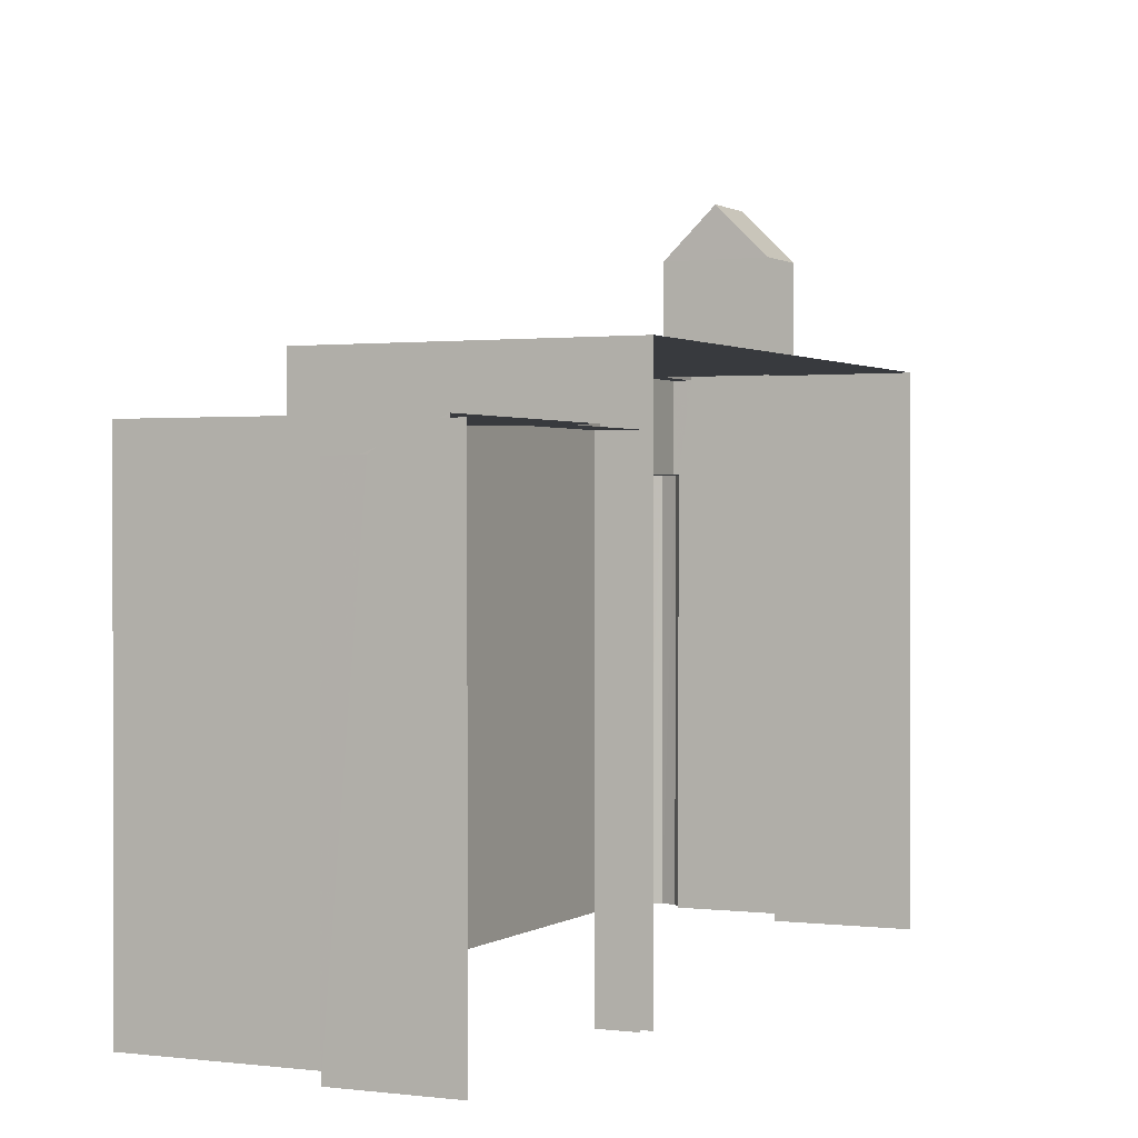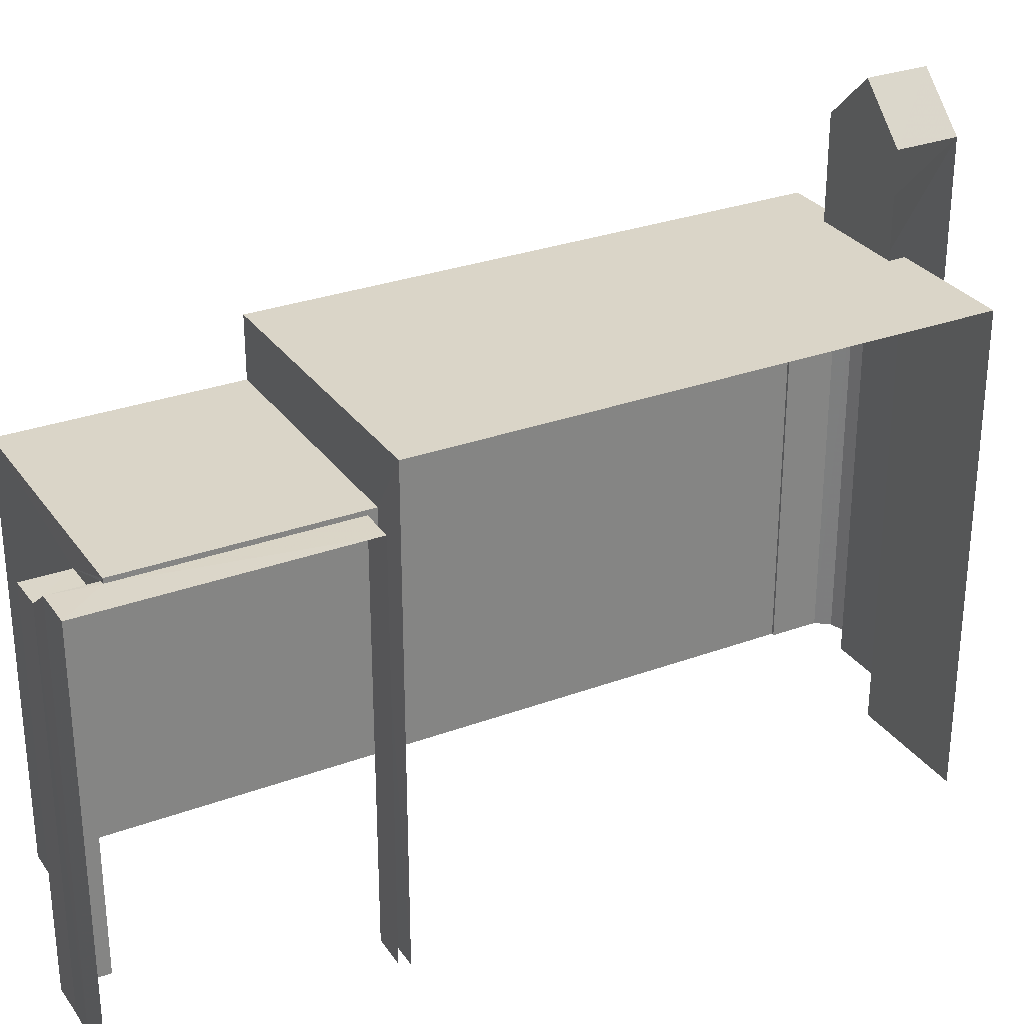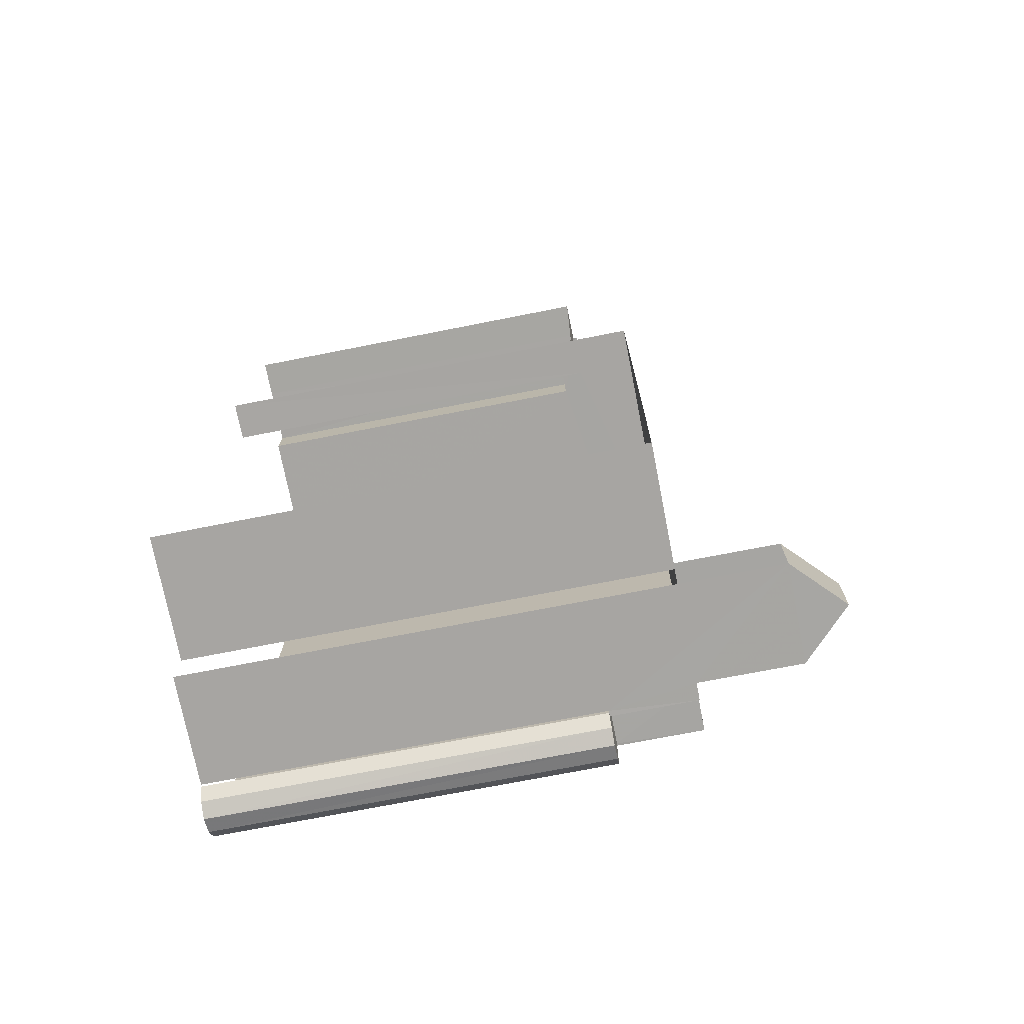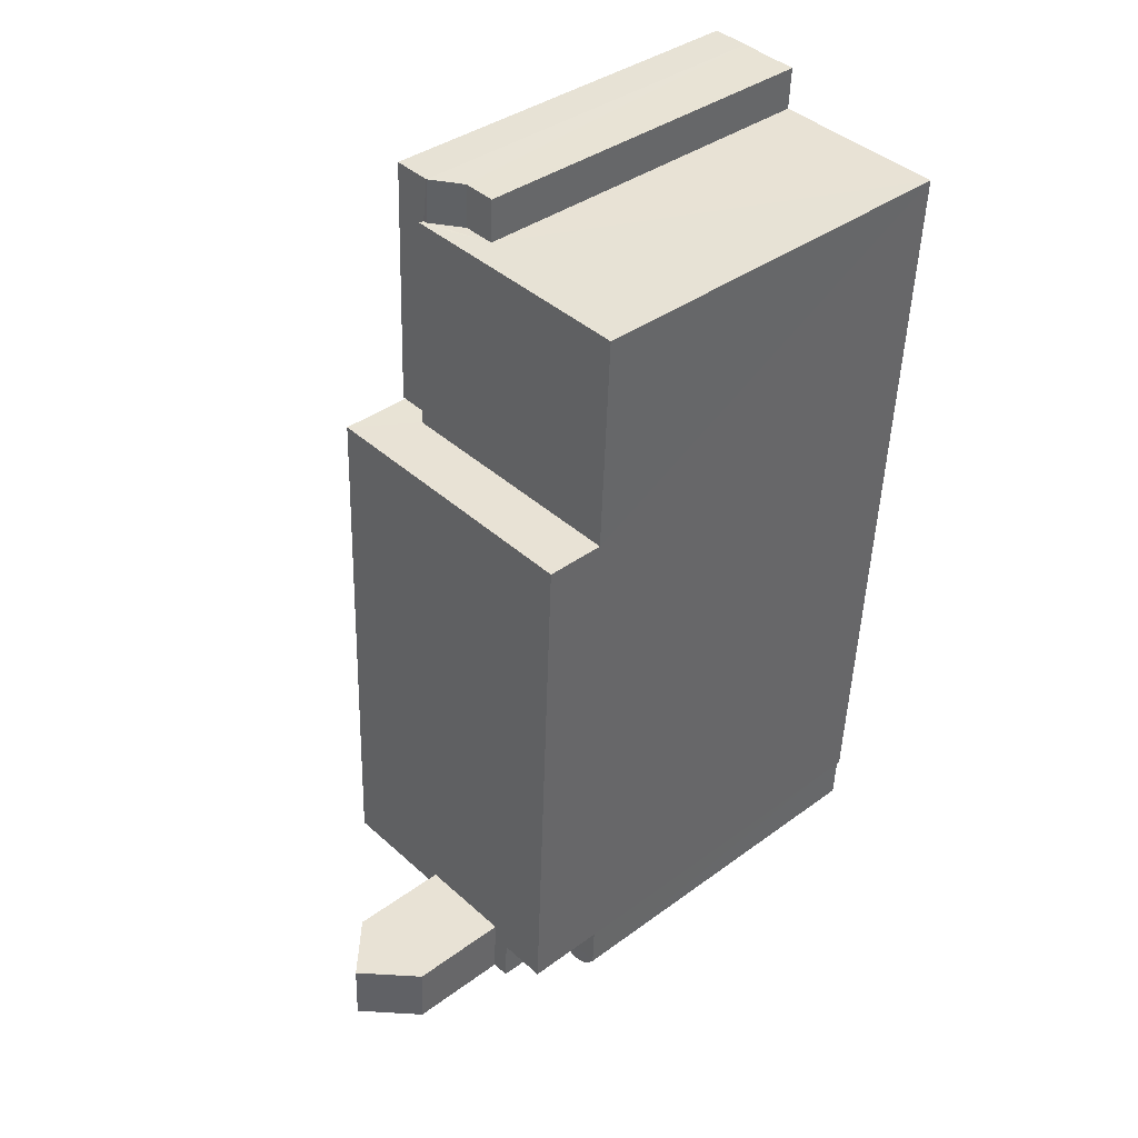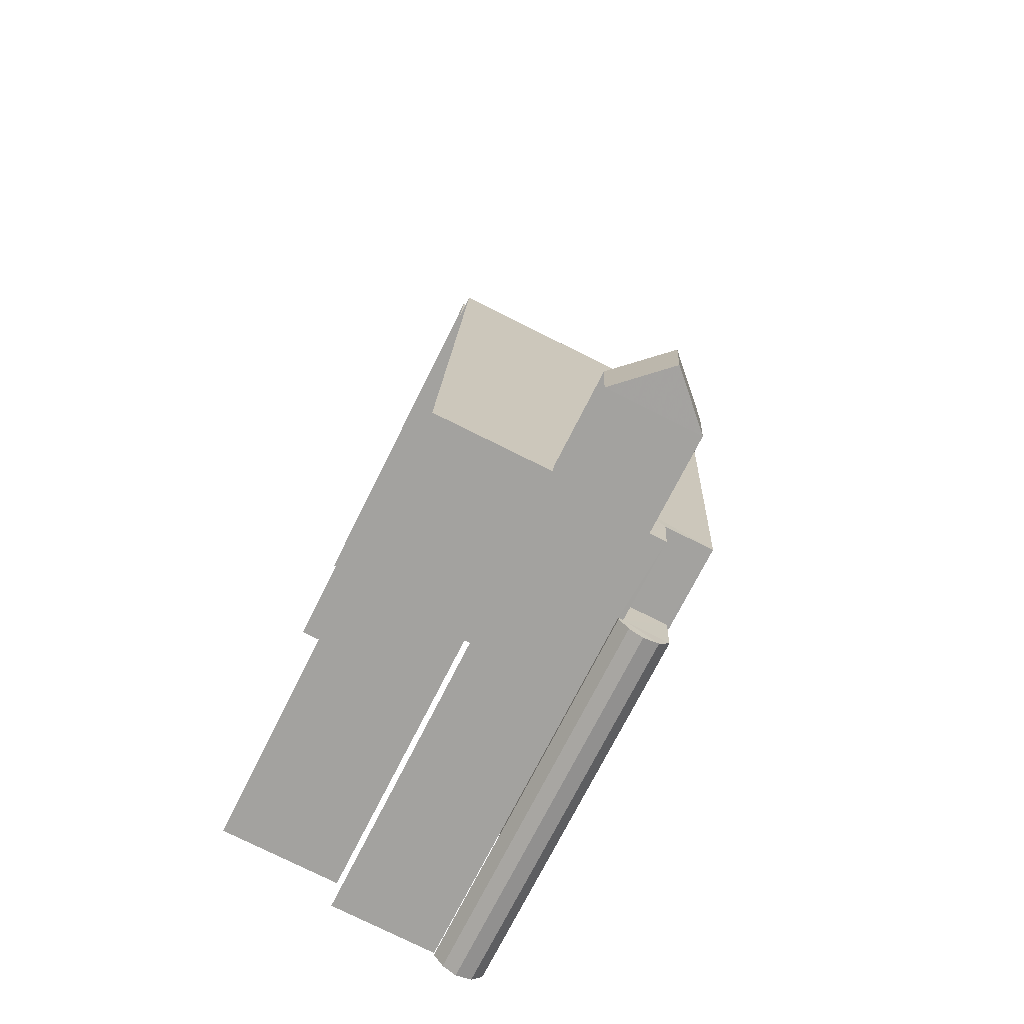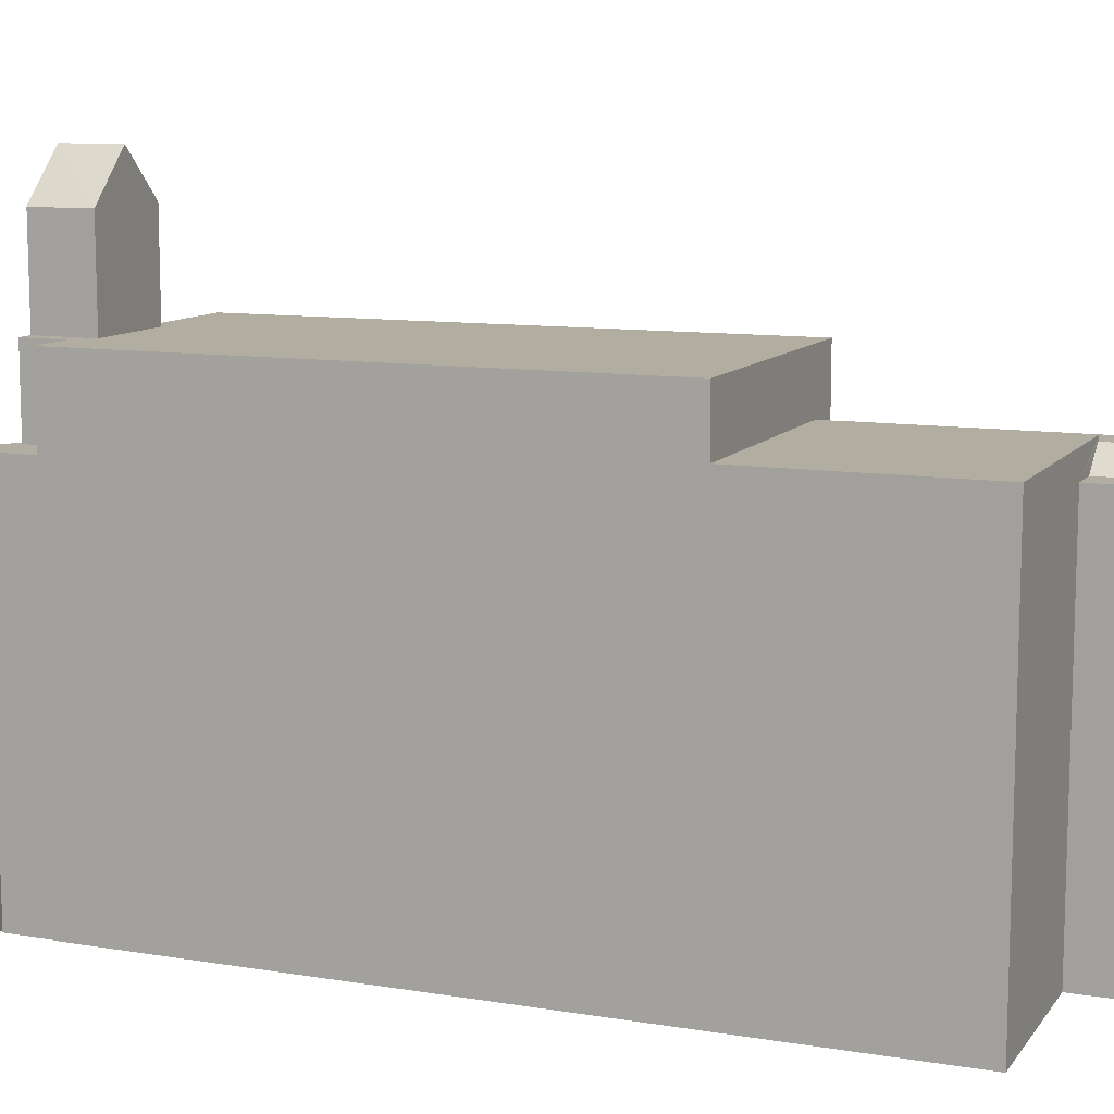
<metadata>
{"format":"obj","ext":"obj","renderer":"f3d","projection":"perspective","resolution":1024,"background":"white","views":[{"elev":0.9,"azim":-157.4,"up":"+Z"},{"elev":29.4,"azim":-121.1,"up":"+Z"},{"elev":-71.4,"azim":-78.8,"up":"+Y"},{"elev":38.1,"azim":47.1,"up":"+Y"},{"elev":-71.6,"azim":-26.4,"up":"+Y"},{"elev":10.4,"azim":109.6,"up":"+Z"}]}
</metadata>
<code>
v -3.735e+05 -1.034e+05 29.09
v -3.735e+05 -1.034e+05 29.09
v -3.735e+05 -1.034e+05 29.09
v -3.735e+05 -1.034e+05 29.09
v -3.735e+05 -1.034e+05 29.09
v -3.735e+05 -1.034e+05 29.09
v -3.735e+05 -1.034e+05 29.09
v -3.735e+05 -1.034e+05 29.09
v -3.735e+05 -1.034e+05 29.09
v -3.735e+05 -1.034e+05 29.09
v -3.735e+05 -1.034e+05 29.09
v -3.735e+05 -1.034e+05 29.09
v -3.735e+05 -1.034e+05 29.09
v -3.735e+05 -1.034e+05 29.09
v -3.735e+05 -1.034e+05 29.09
v -3.735e+05 -1.034e+05 29.09
v -3.735e+05 -1.034e+05 29.09
v -3.735e+05 -1.034e+05 29.09
v -3.735e+05 -1.034e+05 29.09
v -3.735e+05 -1.034e+05 29.09
v -3.735e+05 -1.034e+05 29.09
v -3.735e+05 -1.034e+05 47.46
v -3.735e+05 -1.034e+05 47.46
v -3.735e+05 -1.034e+05 47.46
v -3.735e+05 -1.034e+05 47.46
v -3.735e+05 -1.034e+05 46.36
v -3.735e+05 -1.034e+05 46.36
v -3.735e+05 -1.034e+05 46.36
v -3.735e+05 -1.034e+05 46.36
v -3.735e+05 -1.034e+05 46.36
v -3.735e+05 -1.034e+05 46.36
v -3.735e+05 -1.034e+05 46.36
v -3.735e+05 -1.034e+05 46.36
v -3.735e+05 -1.034e+05 46.36
v -3.735e+05 -1.034e+05 56.73
v -3.735e+05 -1.034e+05 54.61
v -3.735e+05 -1.034e+05 56.73
v -3.735e+05 -1.034e+05 54.61
v -3.735e+05 -1.034e+05 54.61
v -3.735e+05 -1.034e+05 54.61
v -3.735e+05 -1.034e+05 47.25
v -3.735e+05 -1.034e+05 47.25
v -3.735e+05 -1.034e+05 47.25
v -3.735e+05 -1.034e+05 47.25
v -3.735e+05 -1.034e+05 47.25
v -3.735e+05 -1.034e+05 47.25
v -3.735e+05 -1.034e+05 50.11
v -3.735e+05 -1.034e+05 50.11
v -3.735e+05 -1.034e+05 50.11
v -3.735e+05 -1.034e+05 50.11
v -3.735e+05 -1.034e+05 50.11
v -3.735e+05 -1.034e+05 50.11
v -3.735e+05 -1.034e+05 50.11
v -3.735e+05 -1.034e+05 50.11
v -3.735e+05 -1.034e+05 50.11
v -3.735e+05 -1.034e+05 50.11
v -3.735e+05 -1.034e+05 46.28
v -3.735e+05 -1.034e+05 46.28
v -3.735e+05 -1.034e+05 46.28
v -3.735e+05 -1.034e+05 46.28
f 1 2 3
f 4 1 3
f 4 5 6
f 7 8 9
f 10 8 7
f 11 12 13
f 5 11 14
f 5 15 12
f 9 8 16
f 17 3 16
f 18 19 8
f 18 8 10
f 8 17 16
f 20 3 17
f 3 20 21
f 21 15 5
f 21 4 3
f 21 5 4
f 5 12 11
f 4 6 53
f 6 40 53
f 53 39 48
f 53 40 39
f 47 2 1
f 47 49 2
f 45 7 9
f 45 46 7
f 16 3 44
f 3 25 44
f 44 24 43
f 44 25 24
f 5 14 33
f 34 5 33
f 22 23 24
f 25 22 24
f 26 27 28
f 29 26 28
f 27 30 28
f 31 29 28
f 31 28 32
f 33 28 34
f 32 28 33
f 35 36 37
f 35 38 36
f 39 40 35
f 37 39 35
f 41 42 43
f 44 43 45
f 45 43 46
f 43 42 46
f 47 48 49
f 49 48 50
f 50 51 52
f 48 47 53
f 54 55 56
f 55 51 56
f 52 51 55
f 48 51 50
f 41 57 42
f 41 58 57
f 57 59 60
f 57 58 59
f 30 55 54
f 28 30 54
f 29 12 15
f 26 29 15
f 34 40 6
f 6 5 34
f 40 38 35
f 28 54 34
f 56 38 40
f 54 56 34
f 34 56 40
f 51 36 38
f 56 51 38
f 59 17 8
f 17 59 23
f 43 24 41
f 24 23 59
f 41 59 58
f 41 24 59
f 59 19 60
f 59 8 19
f 3 2 25
f 2 49 25
f 25 50 22
f 25 49 50
f 4 47 1
f 4 53 47
f 36 51 39
f 36 39 37
f 51 48 39
f 10 57 18
f 10 42 57
f 21 26 15
f 21 27 26
f 32 14 11
f 32 33 14
f 21 20 27
f 20 52 27
f 27 55 30
f 27 52 55
f 16 45 9
f 16 44 45
f 50 52 22
f 52 20 22
f 22 17 23
f 22 20 17
f 31 13 12
f 29 31 12
f 32 11 13
f 31 32 13
f 57 60 19
f 18 57 19
f 46 10 7
f 46 42 10

</code>
